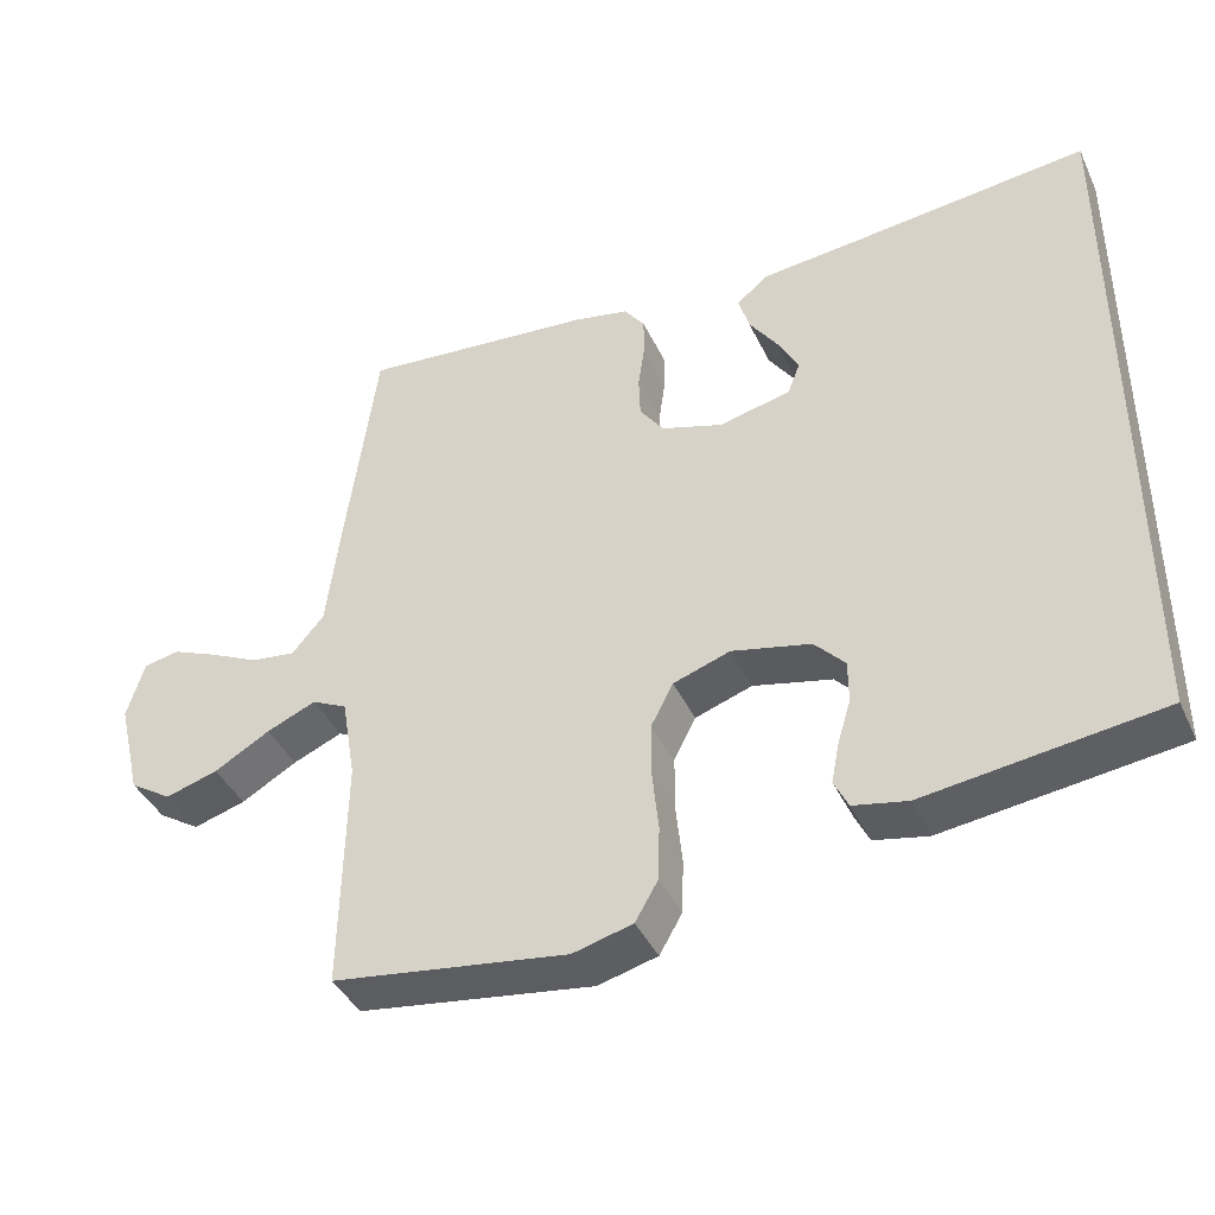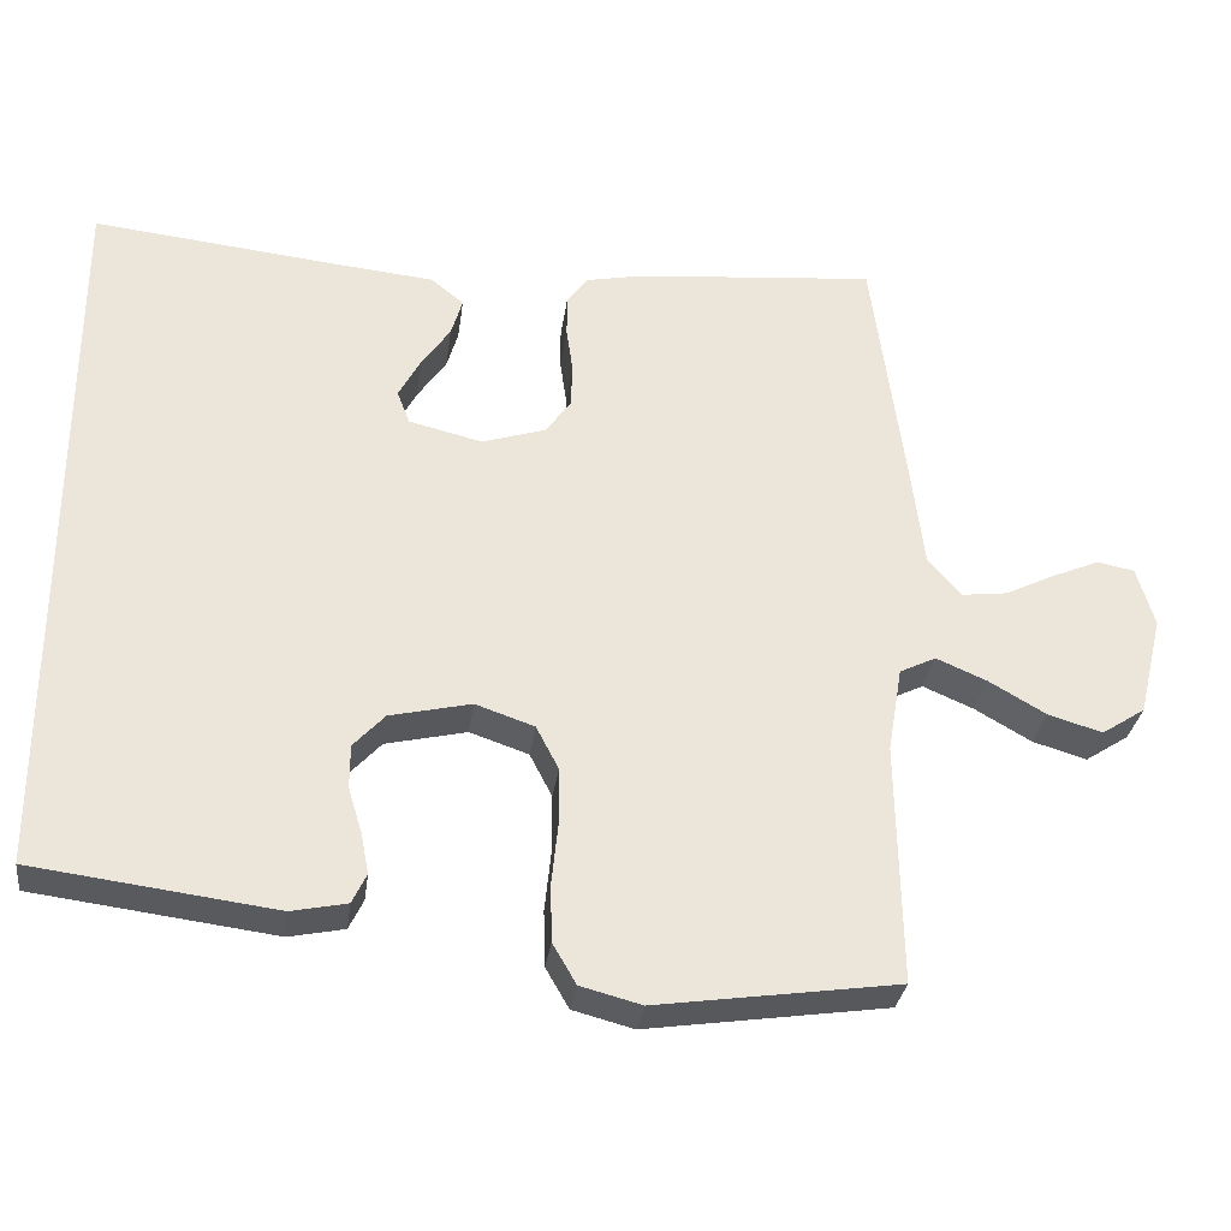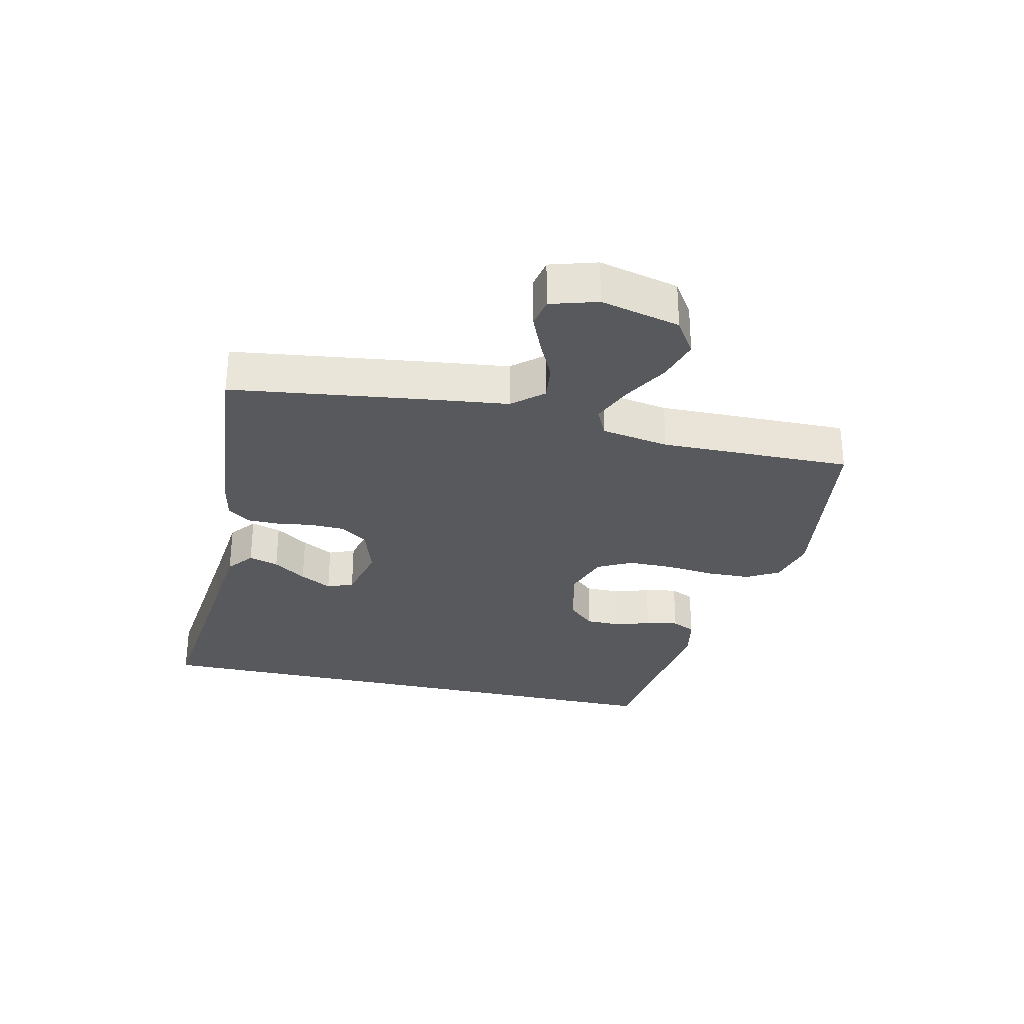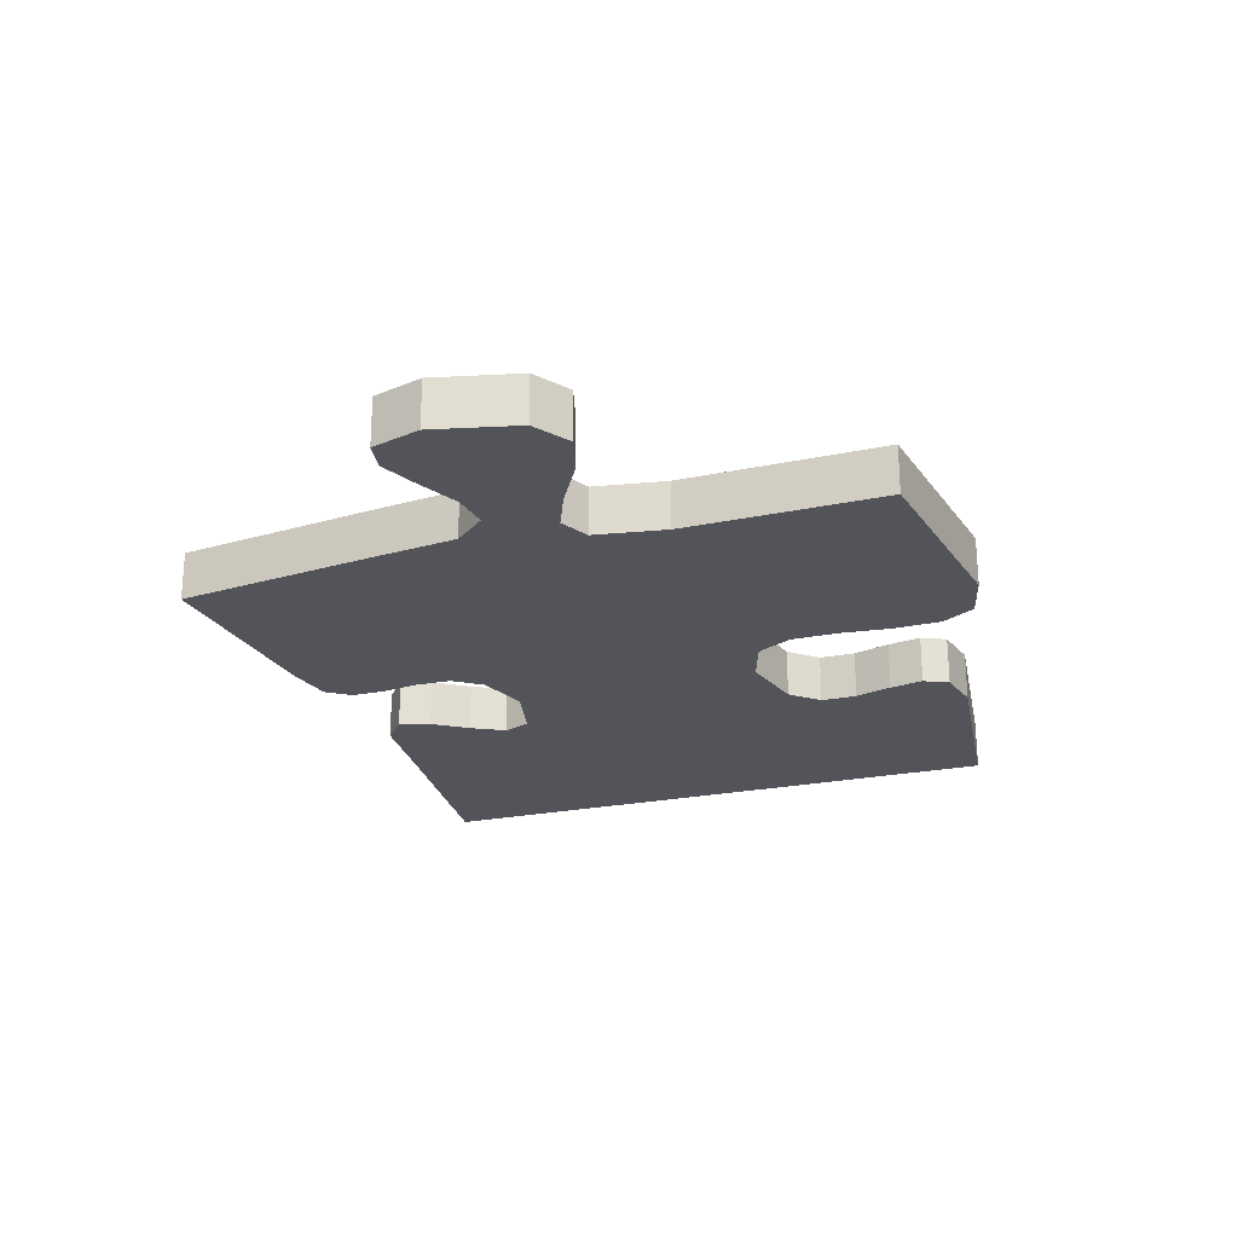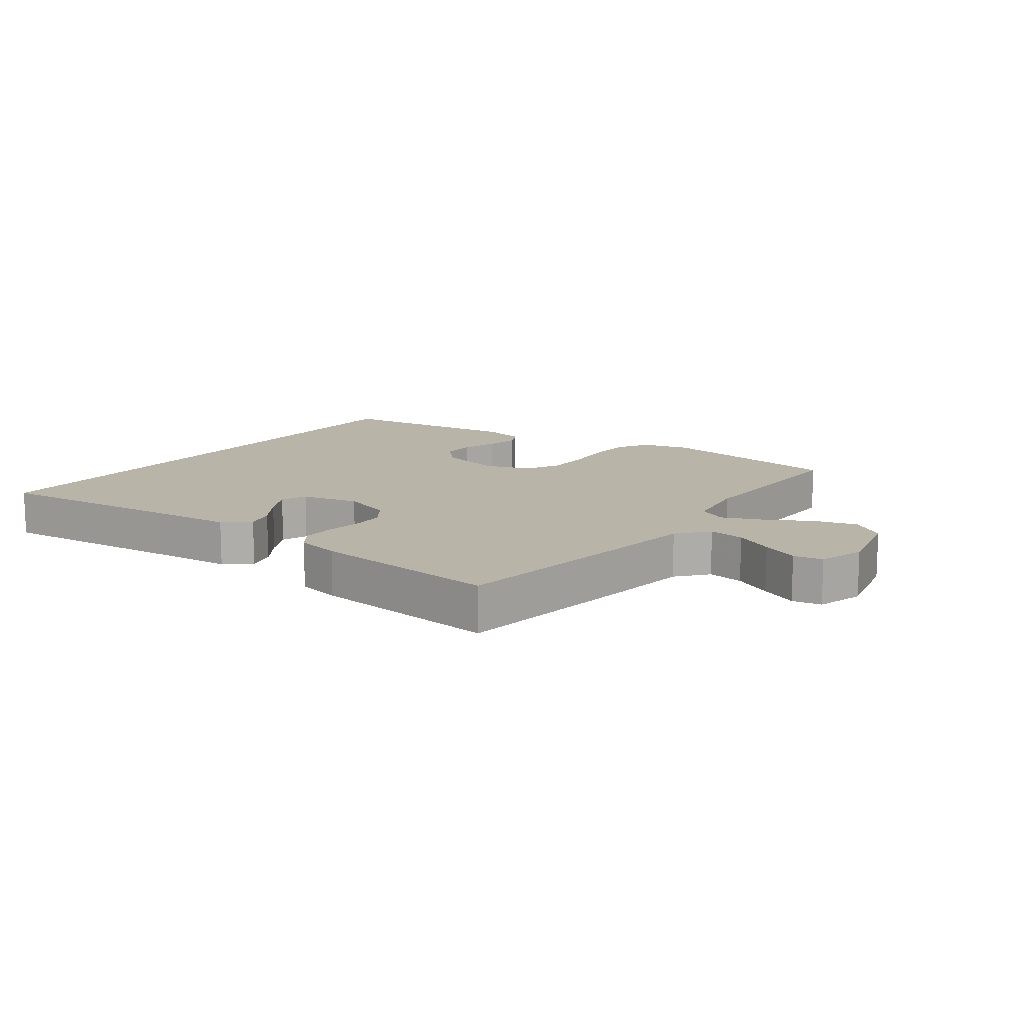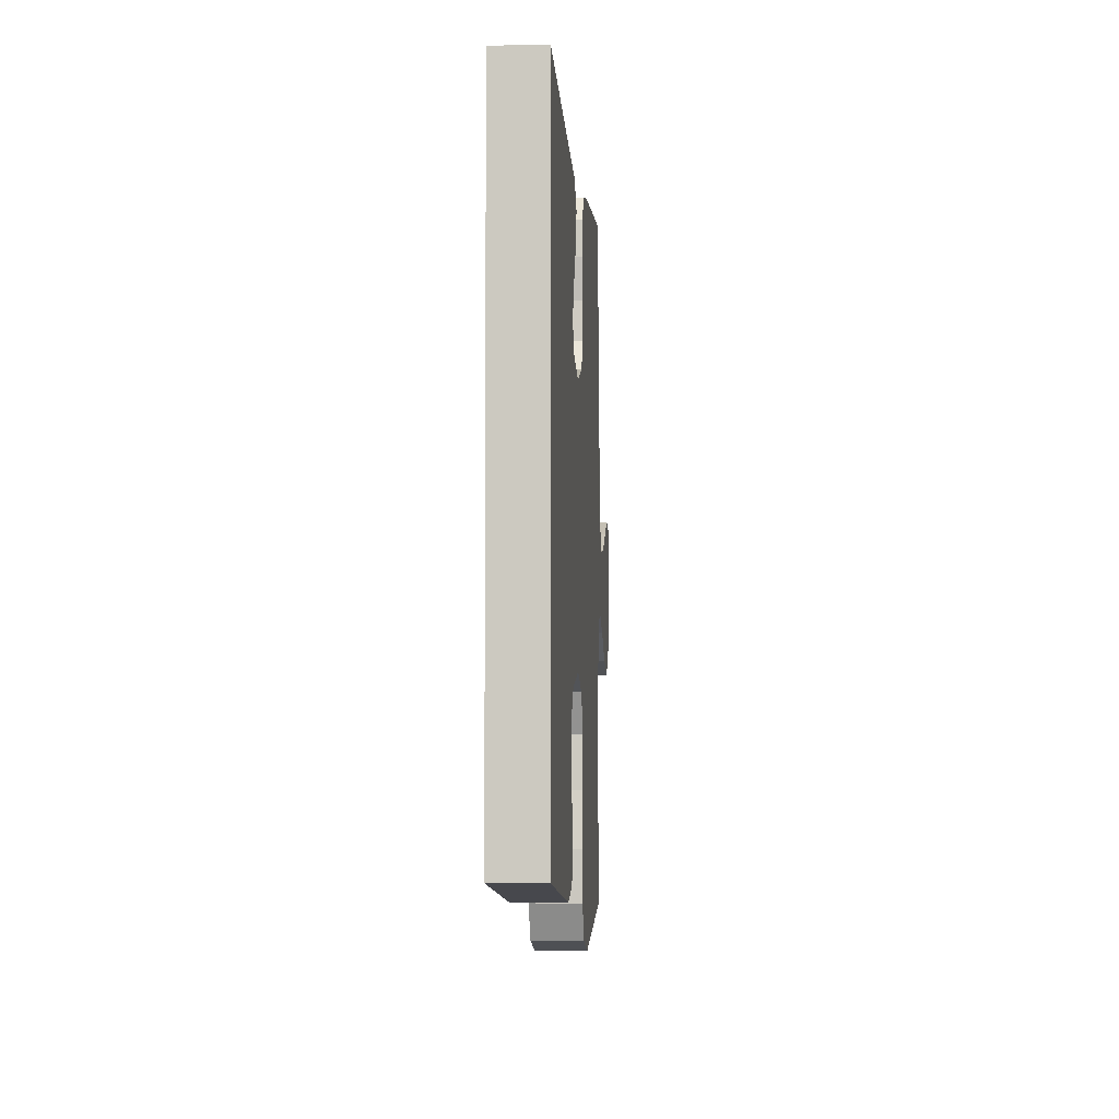
<metadata>
{"format":"obj","ext":"obj","renderer":"f3d","projection":"perspective","resolution":1024,"background":"white","views":[{"elev":-40.9,"azim":-156.4,"up":"+Z"},{"elev":-30.8,"azim":-7.6,"up":"+Z"},{"elev":-29.9,"azim":77.3,"up":"+Y"},{"elev":-23.8,"azim":108.5,"up":"+Y"},{"elev":13.0,"azim":36.7,"up":"+Y"},{"elev":-4.3,"azim":-86.2,"up":"+Z"}]}
</metadata>
<code>
v -0.5 0.07 -0.414
v -0.5 0.07 0.486
v -0.2 0.07 0.453
v -0.071 0.07 0.44
v -0.03 0.07 0.407
v -0.044 0.07 0.36
v -0.08 0.07 0.308
v -0.107 0.07 0.258
v -0.091 0.07 0.217
v 0 0.07 0.195
v 0.079 0.07 0.22
v 0.11 0.07 0.263
v 0.112 0.07 0.317
v 0.104 0.07 0.374
v 0.104 0.07 0.424
v 0.13 0.07 0.46
v 0.2 0.07 0.474
v 0.5 0.07 0.5
v 0.54 0.07 0.2
v 0.556 0.07 0.069
v 0.597 0.07 0.021
v 0.654 0.07 0.028
v 0.716 0.07 0.058
v 0.775 0.07 0.083
v 0.821 0.07 0.074
v 0.843 0.07 0
v 0.813 0.07 -0.125
v 0.759 0.07 -0.16
v 0.692 0.07 -0.14
v 0.621 0.07 -0.099
v 0.558 0.07 -0.072
v 0.513 0.07 -0.094
v 0.495 0.07 -0.2
v 0.5 0.07 -0.5
v 0.2 0.07 -0.543
v 0.124 0.07 -0.523
v 0.095 0.07 -0.473
v 0.093 0.07 -0.403
v 0.101 0.07 -0.327
v 0.101 0.07 -0.255
v 0.073 0.07 -0.201
v 0 0.07 -0.176
v -0.101 0.07 -0.199
v -0.14 0.07 -0.241
v -0.14 0.07 -0.295
v -0.123 0.07 -0.351
v -0.113 0.07 -0.402
v -0.131 0.07 -0.439
v -0.2 0.07 -0.453
v -0.5 0 -0.414
v -0.5 0 0.486
v -0.2 0 0.453
v -0.071 0 0.44
v -0.03 0 0.407
v -0.044 0 0.36
v -0.08 0 0.308
v -0.107 0 0.258
v -0.091 0 0.217
v 0 0 0.195
v 0.079 0 0.22
v 0.11 0 0.263
v 0.112 0 0.317
v 0.104 0 0.374
v 0.104 0 0.424
v 0.13 0 0.46
v 0.2 0 0.474
v 0.5 0 0.5
v 0.54 0 0.2
v 0.556 0 0.069
v 0.597 0 0.021
v 0.654 0 0.028
v 0.716 0 0.058
v 0.775 0 0.083
v 0.821 0 0.074
v 0.843 0 0
v 0.813 0 -0.125
v 0.759 0 -0.16
v 0.692 0 -0.14
v 0.621 0 -0.099
v 0.558 0 -0.072
v 0.513 0 -0.094
v 0.495 0 -0.2
v 0.5 0 -0.5
v 0.2 0 -0.543
v 0.124 0 -0.523
v 0.095 0 -0.473
v 0.093 0 -0.403
v 0.101 0 -0.327
v 0.101 0 -0.255
v 0.073 0 -0.201
v 0 0 -0.176
v -0.101 0 -0.199
v -0.14 0 -0.241
v -0.14 0 -0.295
v -0.123 0 -0.351
v -0.113 0 -0.402
v -0.131 0 -0.439
v -0.2 0 -0.453
f 49 1 2
f 48 49 2
f 47 48 2
f 46 47 2
f 45 46 2
f 44 45 2 3
f 43 44 3
f 42 43 3
f 41 42 3
f 40 41 3
f 37 38 39
f 36 37 39
f 35 36 39
f 34 35 39
f 33 34 39
f 32 33 39 40
f 31 32 40
f 28 29 30
f 27 28 30
f 26 27 30
f 25 26 30
f 24 25 30
f 23 24 30
f 22 23 30
f 21 22 30 31
f 20 21 31 40
f 18 19 20
f 17 18 20
f 16 17 20
f 15 16 20
f 14 15 20
f 13 14 20
f 12 13 20 40
f 5 6 7
f 4 5 7
f 3 4 7
f 3 7 8
f 11 12 40
f 10 11 40
f 9 10 40
f 9 40 3
f 3 8 9
f 51 50 98
f 51 98 97
f 51 97 96
f 51 96 95
f 51 95 94
f 52 51 94 93
f 52 93 92
f 52 92 91
f 52 91 90
f 52 90 89
f 88 87 86
f 88 86 85
f 88 85 84
f 88 84 83
f 88 83 82
f 89 88 82 81
f 89 81 80
f 79 78 77
f 79 77 76
f 79 76 75
f 79 75 74
f 79 74 73
f 79 73 72
f 79 72 71
f 80 79 71 70
f 89 80 70 69
f 69 68 67
f 69 67 66
f 69 66 65
f 69 65 64
f 69 64 63
f 69 63 62
f 89 69 62 61
f 56 55 54
f 56 54 53
f 56 53 52
f 57 56 52
f 89 61 60
f 89 60 59
f 89 59 58
f 52 89 58
f 58 57 52
f 1 50 51 2
f 2 51 52 3
f 3 52 53 4
f 4 53 54 5
f 5 54 55 6
f 6 55 56 7
f 7 56 57 8
f 8 57 58 9
f 9 58 59 10
f 10 59 60 11
f 11 60 61 12
f 12 61 62 13
f 13 62 63 14
f 14 63 64 15
f 15 64 65 16
f 16 65 66 17
f 17 66 67 18
f 18 67 68 19
f 19 68 69 20
f 20 69 70 21
f 21 70 71 22
f 22 71 72 23
f 23 72 73 24
f 24 73 74 25
f 25 74 75 26
f 26 75 76 27
f 27 76 77 28
f 28 77 78 29
f 29 78 79 30
f 30 79 80 31
f 31 80 81 32
f 32 81 82 33
f 33 82 83 34
f 34 83 84 35
f 35 84 85 36
f 36 85 86 37
f 37 86 87 38
f 38 87 88 39
f 39 88 89 40
f 40 89 90 41
f 41 90 91 42
f 42 91 92 43
f 43 92 93 44
f 44 93 94 45
f 45 94 95 46
f 46 95 96 47
f 47 96 97 48
f 48 97 98 49
f 49 98 50 1

</code>
